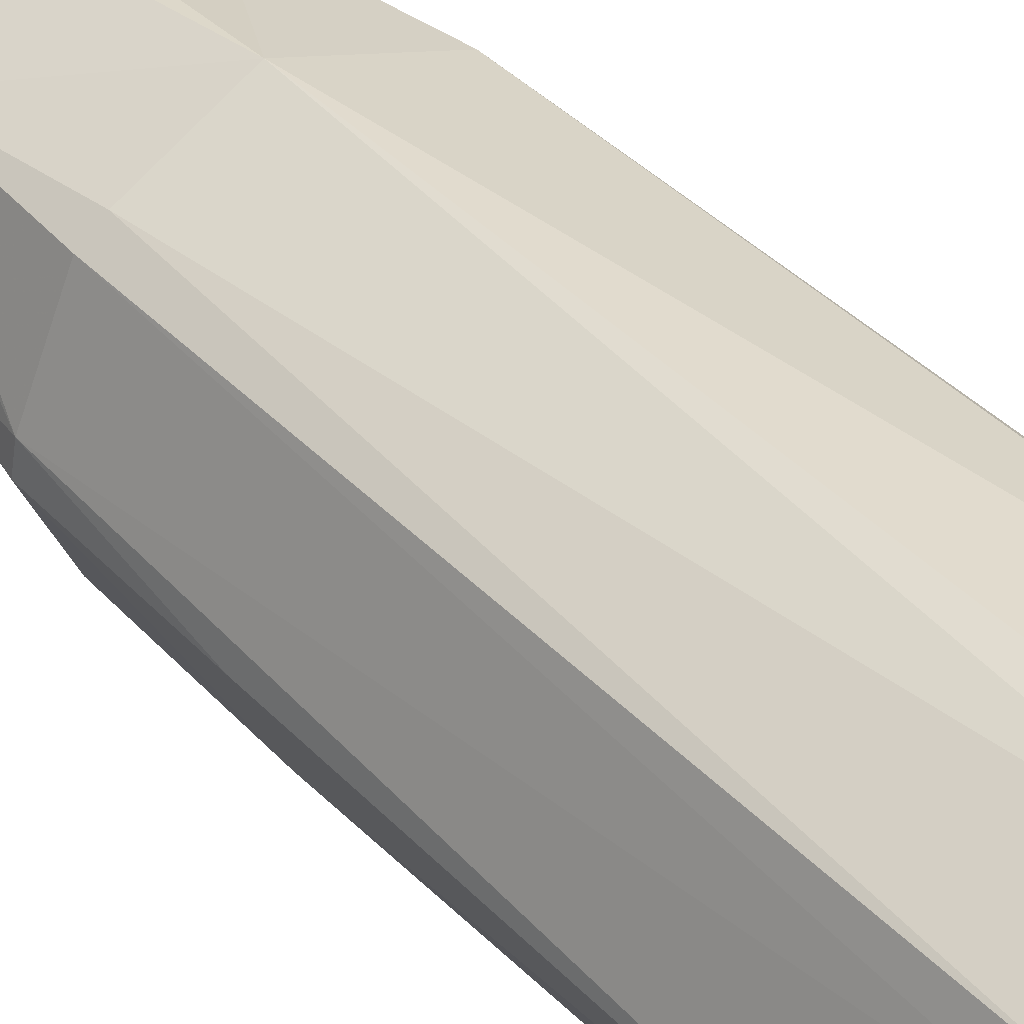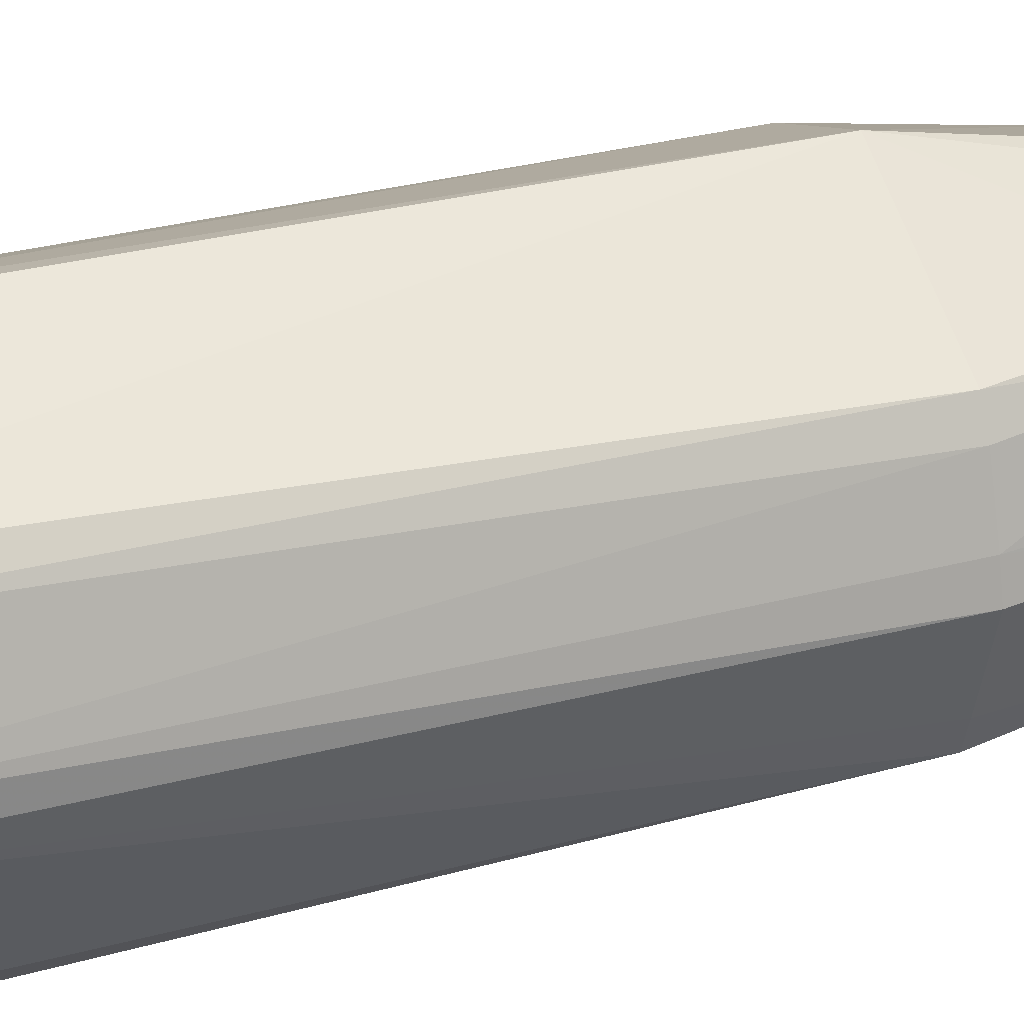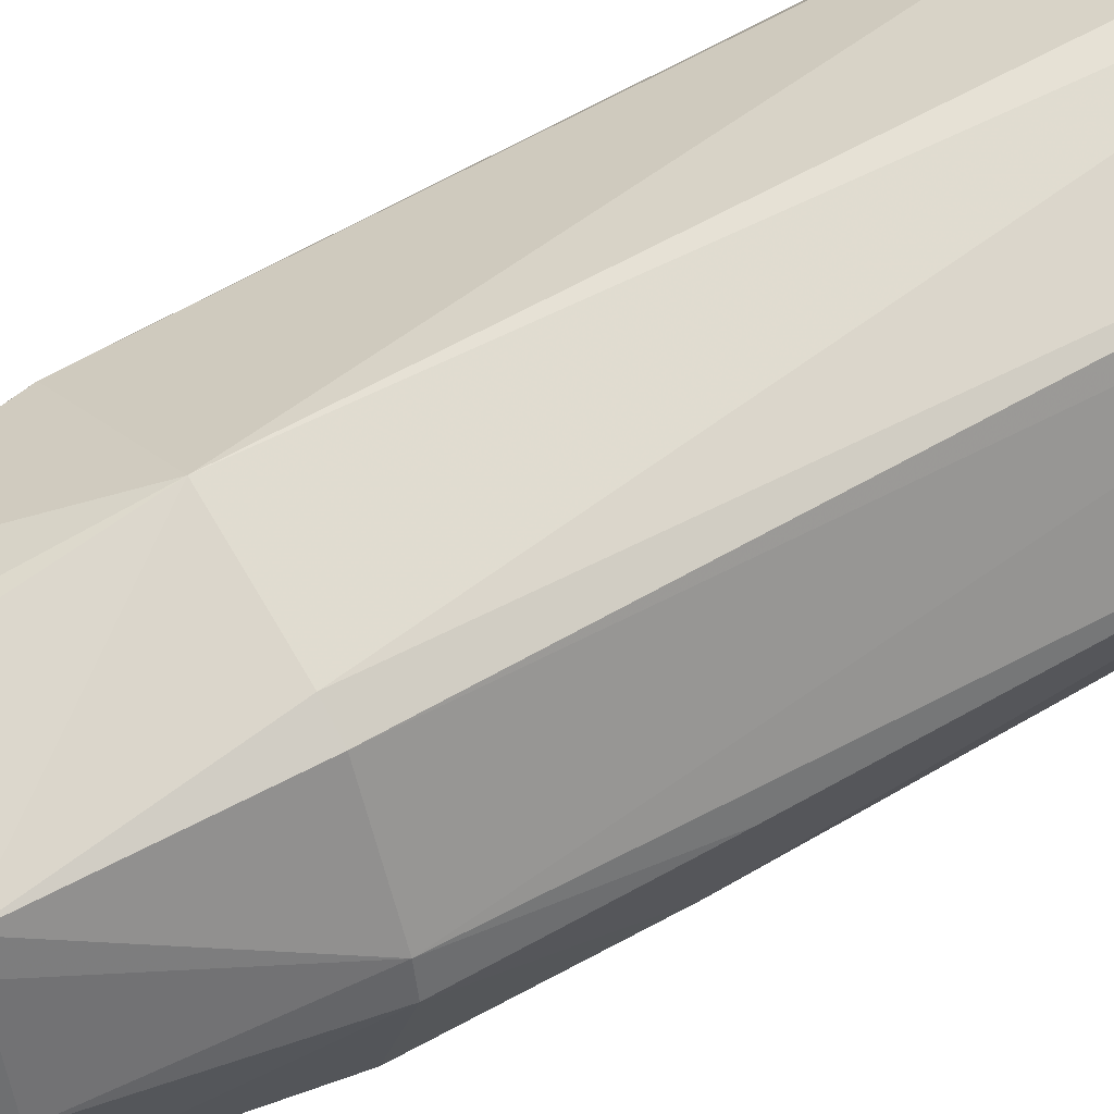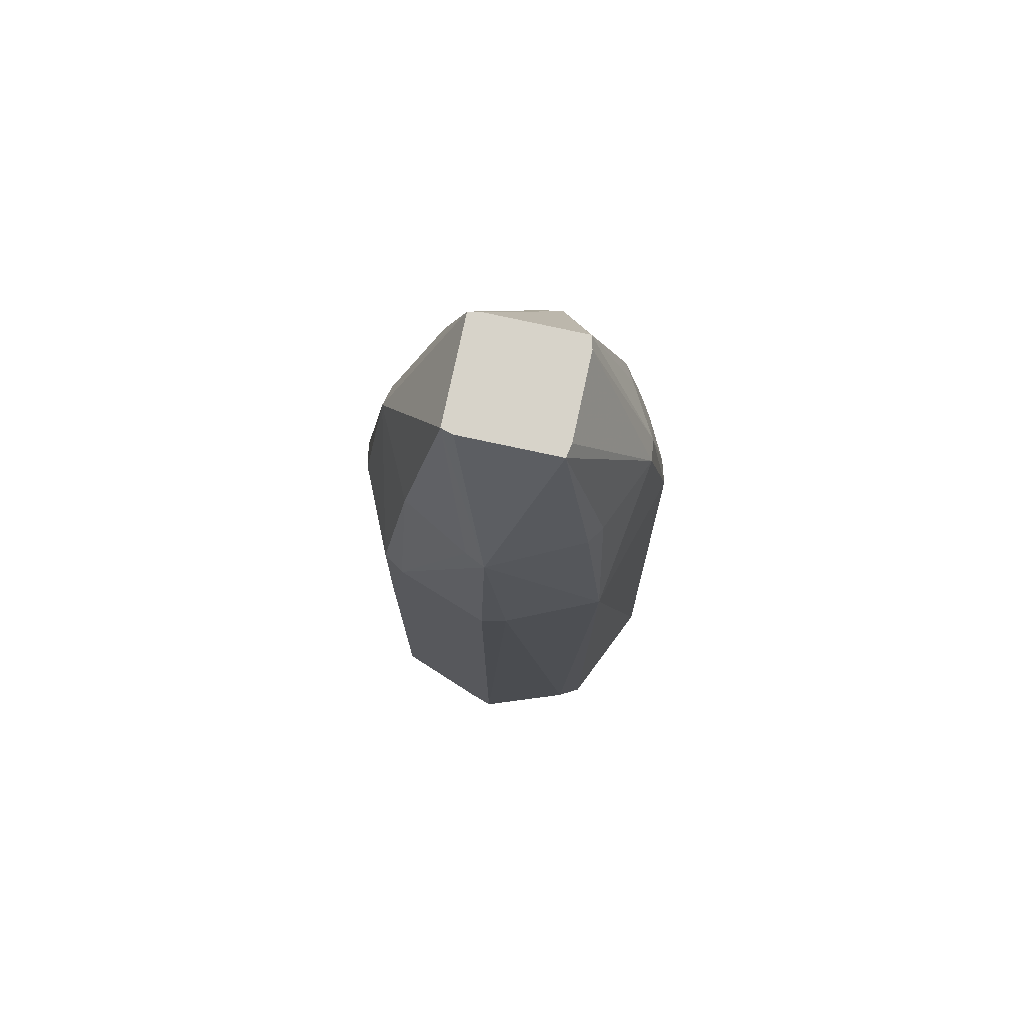
<metadata>
{"format":"obj","ext":"obj","renderer":"f3d","projection":"perspective","resolution":1024,"background":"white","views":[{"elev":46.8,"azim":137.9,"up":"+Y"},{"elev":29.4,"azim":-111.3,"up":"+Y"},{"elev":51.4,"azim":56.7,"up":"+Y"},{"elev":76.2,"azim":147.2,"up":"+Z"}]}
</metadata>
<code>
v 0.02936 -0.0004578 -0.08194
v 0.01939 -0.01938 -0.08369
v 0.01939 0.01164 -0.08464
v 0.01939 0.01164 -0.08464
v 0.01939 -0.01938 -0.08369
v 0.01163 0.01939 -0.0854
v 0.000334 0.02788 -0.08194
v 0.01163 0.01939 -0.0854
v -0.01939 0.01939 -0.08368
v -0.02812 -0.0004578 -0.08194
v -0.02797 0.004025 -0.08194
v -0.01939 0.01939 -0.08368
v 0.02013 0.01934 -0.08194
v 0.01939 0.01164 -0.08464
v 0.01163 0.01939 -0.0854
v 0.01391 -0.0004578 0.08369
v 0.000334 -0.01417 0.08369
v 0.01659 -0.01671 0.05608
v -0.01939 -0.01163 -0.08369
v -0.01273 -0.02611 -0.08194
v -0.01576 -0.02261 -0.08194
v -0.02812 -0.0004578 -0.08194
v -0.01939 -0.01163 -0.08369
v -0.01576 -0.02261 -0.08194
v 0.02212 -0.01629 -0.08194
v 0.01939 -0.01938 -0.08369
v 0.02936 -0.0004578 -0.08194
v 0.02212 -0.01629 -0.08194
v 0.02025 -0.02037 -0.08194
v 0.01939 -0.01938 -0.08369
v 0.000334 -0.02945 -0.08194
v 0.01939 -0.01938 -0.08369
v 0.01683 -0.02316 -0.08194
v 0.01939 -0.01938 -0.08369
v 0.02025 -0.02037 -0.08194
v 0.01683 -0.02316 -0.08194
v 0.01683 -0.02316 -0.08194
v 0.02025 -0.02037 -0.08194
v 0.01977 -0.01989 0.02848
v 0.01163 -0.01938 -0.08369
v 0.01939 -0.01938 -0.08369
v 0.000334 -0.02945 -0.08194
v 0.01163 0.01939 -0.0854
v 0.01939 -0.01938 -0.08369
v 0.01163 -0.01938 -0.08369
v -0.01163 -0.01938 -0.08369
v -0.01939 -0.01163 -0.08369
v 0.01163 0.01939 -0.0854
v 0.01163 0.01939 -0.0854
v 0.01163 -0.01938 -0.08369
v -0.01163 -0.01938 -0.08369
v -0.01163 -0.01938 -0.08369
v -0.01273 -0.02611 -0.08194
v -0.01939 -0.01163 -0.08369
v -0.01163 -0.01938 -0.08369
v 0.01163 -0.01938 -0.08369
v 0.000334 -0.02945 -0.08194
v -0.01163 -0.01938 -0.08369
v -0.004094 -0.02842 -0.08194
v -0.01273 -0.02611 -0.08194
v 0.000334 -0.02945 -0.08194
v -0.004094 -0.02842 -0.08194
v -0.01163 -0.01938 -0.08369
v 0.01163 0.01939 -0.0854
v -0.01939 -0.01163 -0.08369
v -0.01939 -0.003873 -0.08368
v -0.01939 -0.003873 -0.08368
v -0.01939 0.01939 -0.08368
v 0.01163 0.01939 -0.0854
v -0.01939 -0.003873 -0.08368
v -0.01939 -0.01163 -0.08369
v -0.02812 -0.0004578 -0.08194
v -0.02812 -0.0004578 -0.08194
v -0.01939 0.01939 -0.08368
v -0.01939 -0.003873 -0.08368
v 0.000334 0.02788 -0.08194
v -0.01939 0.01939 -0.08368
v -0.003901 0.02628 -0.08194
v -0.003901 0.02628 -0.08194
v -0.01939 0.01939 -0.08368
v -0.02025 0.02013 -0.08194
v 0.004625 0.02664 -0.08194
v 0.01163 0.01939 -0.0854
v 0.000334 0.02788 -0.08194
v 0.000334 0.02783 0.02848
v 0.004625 0.02664 -0.08194
v 0.000334 0.02788 -0.08194
v 0.000334 0.02788 -0.08194
v -0.003901 0.02628 -0.08194
v 0.000334 0.02783 0.02848
v 0.000334 0.02783 0.02848
v -0.003901 0.02628 -0.08194
v -0.02025 0.02013 -0.08194
v 0.02213 0.01537 -0.08194
v 0.02013 0.01934 -0.08194
v 0.02009 0.01929 0.02848
v 0.02213 0.01537 -0.08194
v 0.02739 0.003827 0.02848
v 0.02936 -0.0004578 -0.08194
v 0.02936 -0.0004578 -0.08194
v 0.01939 0.01164 -0.08464
v 0.02213 0.01537 -0.08194
v 0.01939 0.01164 -0.08464
v 0.02013 0.01934 -0.08194
v 0.02213 0.01537 -0.08194
v -0.01273 -0.02611 -0.08194
v -0.004094 -0.02842 -0.08194
v 0.000334 -0.02905 0.02848
v 0.000334 -0.02945 -0.08194
v 0.01683 -0.02316 -0.08194
v 0.000334 -0.02905 0.02848
v 0.000334 -0.02905 0.02848
v -0.004094 -0.02842 -0.08194
v 0.000334 -0.02945 -0.08194
v -0.01273 -0.02611 -0.08194
v 0.000334 -0.02905 0.02848
v -0.02213 -0.01678 0.02848
v -0.02213 -0.01678 0.02848
v -0.01576 -0.02261 -0.08194
v -0.01273 -0.02611 -0.08194
v -0.02812 -0.0004578 -0.08194
v -0.01576 -0.02261 -0.08194
v -0.02213 -0.01678 0.02848
v 0.0161 0.02124 -0.08194
v 0.02013 0.01934 -0.08194
v 0.01163 0.01939 -0.0854
v 0.01163 0.01939 -0.0854
v 0.004625 0.02664 -0.08194
v 0.0161 0.02124 -0.08194
v 0.02221 -0.0004578 0.05608
v 0.02821 -0.0004578 0.02848
v 0.02739 0.003827 0.02848
v 0.01391 -0.0004578 0.08369
v 0.01659 -0.01671 0.05608
v 0.02221 -0.0004578 0.05608
v 0.01659 -0.01671 0.05608
v 0.02821 -0.0004578 0.02848
v 0.02221 -0.0004578 0.05608
v 0.00606 -0.008339 0.08369
v -0.0127 0.001607 0.08369
v 0.000334 -0.01417 0.08369
v 0.000334 -0.01417 0.08369
v -0.0127 0.001607 0.08369
v -0.01387 -0.0004578 0.08369
v -0.01866 0.01334 0.05608
v -0.01387 -0.0004578 0.08369
v -0.0127 0.001607 0.08369
v 0.004625 0.02664 -0.08194
v 0.000334 0.02783 0.02848
v 0.0164 0.02165 0.02848
v 0.0164 0.02165 0.02848
v 0.0161 0.02124 -0.08194
v 0.004625 0.02664 -0.08194
v 0.0164 0.02165 0.02848
v 0.01722 0.01643 0.05608
v 0.02009 0.01929 0.02848
v 0.0164 0.02165 0.02848
v 0.000334 0.02783 0.02848
v 0.01722 0.01643 0.05608
v 0.02009 0.01929 0.02848
v 0.02013 0.01934 -0.08194
v 0.0164 0.02165 0.02848
v 0.02013 0.01934 -0.08194
v 0.0161 0.02124 -0.08194
v 0.0164 0.02165 0.02848
v 0.02272 -0.01672 0.0008719
v 0.02212 -0.01629 -0.08194
v 0.02936 -0.0004578 -0.08194
v 0.01977 -0.01989 0.02848
v 0.02025 -0.02037 -0.08194
v 0.02272 -0.01672 0.0008719
v 0.02025 -0.02037 -0.08194
v 0.02212 -0.01629 -0.08194
v 0.02272 -0.01672 0.0008719
v 0.02936 -0.0004578 -0.08194
v 0.02739 0.003827 0.02848
v 0.02867 -0.0004578 0.0008719
v 0.02739 0.003827 0.02848
v 0.02821 -0.0004578 0.02848
v 0.02867 -0.0004578 0.0008719
v 0.02867 -0.0004578 0.0008719
v 0.02272 -0.01672 0.0008719
v 0.02936 -0.0004578 -0.08194
v 0.02821 -0.0004578 0.02848
v 0.02272 -0.01672 0.0008719
v 0.02867 -0.0004578 0.0008719
v 0.02198 0.01527 0.02848
v 0.02213 0.01537 -0.08194
v 0.02009 0.01929 0.02848
v 0.02739 0.003827 0.02848
v 0.02213 0.01537 -0.08194
v 0.02198 0.01527 0.02848
v 0.02009 0.01929 0.02848
v 0.01722 0.01643 0.05608
v 0.02198 0.01527 0.02848
v 0.02198 0.01527 0.02848
v 0.01722 0.01643 0.05608
v 0.02739 0.003827 0.02848
v 0.01208 -0.02351 0.02848
v 0.01683 -0.02316 -0.08194
v 0.01977 -0.01989 0.02848
v 0.01208 -0.02351 0.02848
v 0.000334 -0.02905 0.02848
v 0.01683 -0.02316 -0.08194
v -0.0185 -0.01414 0.05608
v -0.02213 -0.01678 0.02848
v -0.01551 -0.0163 0.05608
v -0.01551 -0.0163 0.05608
v -0.02213 -0.01678 0.02848
v 0.000334 -0.02905 0.02848
v 0.000334 -0.02905 0.02848
v 0.000334 -0.02257 0.05608
v -0.01551 -0.0163 0.05608
v -0.01551 -0.0163 0.05608
v 0.000334 -0.02257 0.05608
v 0.000334 -0.01417 0.08369
v 0.01391 -0.0004578 0.08369
v 0.01722 0.01643 0.05608
v 0.01282 0.001519 0.08369
v 0.01282 0.001519 0.08369
v 0.000334 0.014 0.08369
v 0.01391 -0.0004578 0.08369
v 0.01722 0.01643 0.05608
v 0.000334 0.014 0.08369
v 0.01282 0.001519 0.08369
v 0.01391 -0.0004578 0.08369
v 0.000334 0.014 0.08369
v -0.00173 0.01258 0.08369
v 0.01722 0.01643 0.05608
v 0.000334 0.02783 0.02848
v 0.000334 0.02224 0.05608
v 0.000334 0.02224 0.05608
v 0.000334 0.014 0.08369
v 0.01722 0.01643 0.05608
v 0.000334 0.02224 0.05608
v 0.000334 0.02783 0.02848
v -0.00315 0.02154 0.05608
v -0.00315 0.02154 0.05608
v 0.000334 0.014 0.08369
v 0.000334 0.02224 0.05608
v 0.02739 0.003827 0.02848
v 0.01722 0.01643 0.05608
v 0.0185 0.01274 0.05608
v 0.0185 0.01274 0.05608
v 0.02221 -0.0004578 0.05608
v 0.02739 0.003827 0.02848
v 0.0185 0.01274 0.05608
v 0.01722 0.01643 0.05608
v 0.01391 -0.0004578 0.08369
v 0.01391 -0.0004578 0.08369
v 0.02221 -0.0004578 0.05608
v 0.0185 0.01274 0.05608
v -0.0127 0.001607 0.08369
v 0.00606 -0.008339 0.08369
v 0.007132 -0.007256 0.08369
v -0.001622 -0.01281 0.08369
v -0.01387 -0.0004578 0.08369
v -0.0185 -0.01414 0.05608
v 0.000334 -0.01417 0.08369
v -0.01387 -0.0004578 0.08369
v -0.001622 -0.01281 0.08369
v -0.0185 -0.01414 0.05608
v -0.01551 -0.0163 0.05608
v -0.001622 -0.01281 0.08369
v -0.001622 -0.01281 0.08369
v -0.01551 -0.0163 0.05608
v 0.000334 -0.01417 0.08369
v -0.02198 0.01576 0.02848
v 0.000334 0.02783 0.02848
v -0.02025 0.02013 -0.08194
v -0.02778 -0.0004578 0.02848
v -0.02797 0.004025 -0.08194
v -0.02812 -0.0004578 -0.08194
v 0.01977 -0.01989 0.02848
v 0.02272 -0.01672 0.0008719
v 0.0222 -0.01635 0.02848
v 0.0222 -0.01635 0.02848
v 0.02272 -0.01672 0.0008719
v 0.02821 -0.0004578 0.02848
v 0.0222 -0.01635 0.02848
v 0.01659 -0.01671 0.05608
v 0.01977 -0.01989 0.02848
v 0.0222 -0.01635 0.02848
v 0.02821 -0.0004578 0.02848
v 0.01659 -0.01671 0.05608
v 0.01346 -0.01853 0.05608
v 0.000334 -0.02257 0.05608
v 0.000334 -0.02905 0.02848
v 0.000334 -0.02905 0.02848
v 0.01208 -0.02351 0.02848
v 0.01346 -0.01853 0.05608
v 0.01346 -0.01853 0.05608
v 0.01659 -0.01671 0.05608
v 0.000334 -0.01417 0.08369
v 0.000334 -0.01417 0.08369
v 0.000334 -0.02257 0.05608
v 0.01346 -0.01853 0.05608
v 0.01977 -0.01989 0.02848
v 0.01659 -0.01671 0.05608
v 0.01346 -0.01853 0.05608
v 0.01346 -0.01853 0.05608
v 0.01208 -0.02351 0.02848
v 0.01977 -0.01989 0.02848
v 0.01391 -0.0004578 0.08369
v -0.0127 0.001607 0.08369
v 0.01206 -0.002314 0.08369
v -0.0127 0.001607 0.08369
v 0.007132 -0.007256 0.08369
v 0.01206 -0.002314 0.08369
v -0.02326 0.01669 -0.08194
v -0.02198 0.01576 0.02848
v -0.02025 0.02013 -0.08194
v -0.02025 0.02013 -0.08194
v -0.01939 0.01939 -0.08368
v -0.02326 0.01669 -0.08194
v -0.01642 0.01629 0.05608
v -0.02198 0.01576 0.02848
v -0.01866 0.01334 0.05608
v 0.000334 0.02783 0.02848
v -0.02198 0.01576 0.02848
v -0.01642 0.01629 0.05608
v -0.01642 0.01629 0.05608
v -0.00173 0.01258 0.08369
v 0.000334 0.014 0.08369
v -0.01642 0.01629 0.05608
v 0.000334 0.014 0.08369
v -0.00315 0.02154 0.05608
v -0.00315 0.02154 0.05608
v 0.000334 0.02783 0.02848
v -0.01642 0.01629 0.05608
v -0.01642 0.01629 0.05608
v -0.01866 0.01334 0.05608
v -0.0127 0.001607 0.08369
v -0.0185 -0.01414 0.05608
v -0.01387 -0.0004578 0.08369
v -0.02236 -0.0004578 0.05608
v -0.02236 -0.0004578 0.05608
v -0.02778 -0.0004578 0.02848
v -0.0185 -0.01414 0.05608
v -0.02366 -0.01268 0.02848
v -0.02213 -0.01678 0.02848
v -0.0185 -0.01414 0.05608
v -0.0185 -0.01414 0.05608
v -0.02778 -0.0004578 0.02848
v -0.02366 -0.01268 0.02848
v -0.02812 -0.0004578 -0.08194
v -0.02213 -0.01678 0.02848
v -0.02366 -0.01268 0.02848
v -0.02366 -0.01268 0.02848
v -0.02778 -0.0004578 0.02848
v -0.02812 -0.0004578 -0.08194
v -0.01866 0.01334 0.05608
v -0.02198 0.01576 0.02848
v -0.02408 0.01198 0.02848
v -0.02198 0.01576 0.02848
v -0.02326 0.01669 -0.08194
v -0.02408 0.01198 0.02848
v -0.00173 0.01258 0.08369
v -0.01642 0.01629 0.05608
v -0.003369 0.01094 0.08369
v -0.003369 0.01094 0.08369
v -0.01642 0.01629 0.05608
v -0.004762 0.009544 0.08369
v -0.008411 0.005896 0.08369
v -0.01642 0.01629 0.05608
v -0.0127 0.001607 0.08369
v -0.004762 0.009544 0.08369
v -0.01642 0.01629 0.05608
v -0.008411 0.005896 0.08369
v -0.01387 -0.0004578 0.08369
v -0.01866 0.01334 0.05608
v -0.02152 0.003003 0.05608
v -0.02152 0.003003 0.05608
v -0.02236 -0.0004578 0.05608
v -0.01387 -0.0004578 0.08369
v -0.01866 0.01334 0.05608
v -0.02408 0.01198 0.02848
v -0.02674 0.003831 0.02848
v -0.02674 0.003831 0.02848
v -0.02152 0.003003 0.05608
v -0.01866 0.01334 0.05608
v -0.02797 0.004025 -0.08194
v -0.02778 -0.0004578 0.02848
v -0.02674 0.003831 0.02848
v -0.02674 0.003831 0.02848
v -0.02408 0.01198 0.02848
v -0.02797 0.004025 -0.08194
v -0.02778 -0.0004578 0.02848
v -0.02236 -0.0004578 0.05608
v -0.02674 0.003831 0.02848
v -0.02236 -0.0004578 0.05608
v -0.02152 0.003003 0.05608
v -0.02674 0.003831 0.02848
v -0.02797 0.004025 -0.08194
v -0.02408 0.01198 0.02848
v -0.02641 0.008231 -0.08194
v -0.02641 0.008231 -0.08194
v -0.02408 0.01198 0.02848
v -0.02326 0.01669 -0.08194
v -0.02641 0.008231 -0.08194
v -0.01939 0.01939 -0.08368
v -0.02797 0.004025 -0.08194
v -0.02641 0.008231 -0.08194
v -0.02326 0.01669 -0.08194
v -0.01939 0.01939 -0.08368
v 0.01206 -0.002314 0.08369
v 0.00606 -0.008339 0.08369
v 0.000334 -0.01417 0.08369
v 0.01206 -0.002314 0.08369
v 0.000334 -0.01417 0.08369
v 0.01391 -0.0004578 0.08369
v 0.01206 -0.002314 0.08369
v 0.007132 -0.007256 0.08369
v 0.00606 -0.008339 0.08369
v -0.008411 0.005896 0.08369
v -0.003369 0.01094 0.08369
v -0.004762 0.009544 0.08369
v -0.008411 0.005896 0.08369
v -0.0127 0.001607 0.08369
v 0.01391 -0.0004578 0.08369
v -0.00173 0.01258 0.08369
v -0.003369 0.01094 0.08369
v -0.008411 0.005896 0.08369
v 0.01391 -0.0004578 0.08369
v -0.00173 0.01258 0.08369
v -0.008411 0.005896 0.08369
f 1 2 3
f 4 5 6
f 7 8 9
f 10 11 12
f 13 14 15
f 16 17 18
f 19 20 21
f 22 23 24
f 25 26 27
f 28 29 30
f 31 32 33
f 34 35 36
f 37 38 39
f 40 41 42
f 43 44 45
f 46 47 48
f 49 50 51
f 52 53 54
f 55 56 57
f 58 59 60
f 61 62 63
f 64 65 66
f 67 68 69
f 70 71 72
f 73 74 75
f 76 77 78
f 79 80 81
f 82 83 84
f 85 86 87
f 88 89 90
f 91 92 93
f 94 95 96
f 97 98 99
f 100 101 102
f 103 104 105
f 106 107 108
f 109 110 111
f 112 113 114
f 115 116 117
f 118 119 120
f 121 122 123
f 124 125 126
f 127 128 129
f 130 131 132
f 133 134 135
f 136 137 138
f 139 140 141
f 142 143 144
f 145 146 147
f 148 149 150
f 151 152 153
f 154 155 156
f 157 158 159
f 160 161 162
f 163 164 165
f 166 167 168
f 169 170 171
f 172 173 174
f 175 176 177
f 178 179 180
f 181 182 183
f 184 185 186
f 187 188 189
f 190 191 192
f 193 194 195
f 196 197 198
f 199 200 201
f 202 203 204
f 205 206 207
f 208 209 210
f 211 212 213
f 214 215 216
f 217 218 219
f 220 221 222
f 223 224 225
f 226 227 228
f 229 230 231
f 232 233 234
f 235 236 237
f 238 239 240
f 241 242 243
f 244 245 246
f 247 248 249
f 250 251 252
f 253 254 255
f 256 257 258
f 259 260 261
f 262 263 264
f 265 266 267
f 268 269 270
f 271 272 273
f 274 275 276
f 277 278 279
f 280 281 282
f 283 284 285
f 286 287 288
f 289 290 291
f 292 293 294
f 295 296 297
f 298 299 300
f 301 302 303
f 304 305 306
f 307 308 309
f 310 311 312
f 313 314 315
f 316 317 318
f 319 320 321
f 322 323 324
f 325 326 327
f 328 329 330
f 331 332 333
f 334 335 336
f 337 338 339
f 340 341 342
f 343 344 345
f 346 347 348
f 349 350 351
f 352 353 354
f 355 356 357
f 358 359 360
f 361 362 363
f 364 365 366
f 367 368 369
f 370 371 372
f 373 374 375
f 376 377 378
f 379 380 381
f 382 383 384
f 385 386 387
f 388 389 390
f 391 392 393
f 394 395 396
f 397 398 399
f 400 401 402
f 403 404 405
f 406 407 408
f 409 410 411
f 412 413 414
f 415 416 417
f 418 419 420
f 421 422 423
f 424 425 426

</code>
